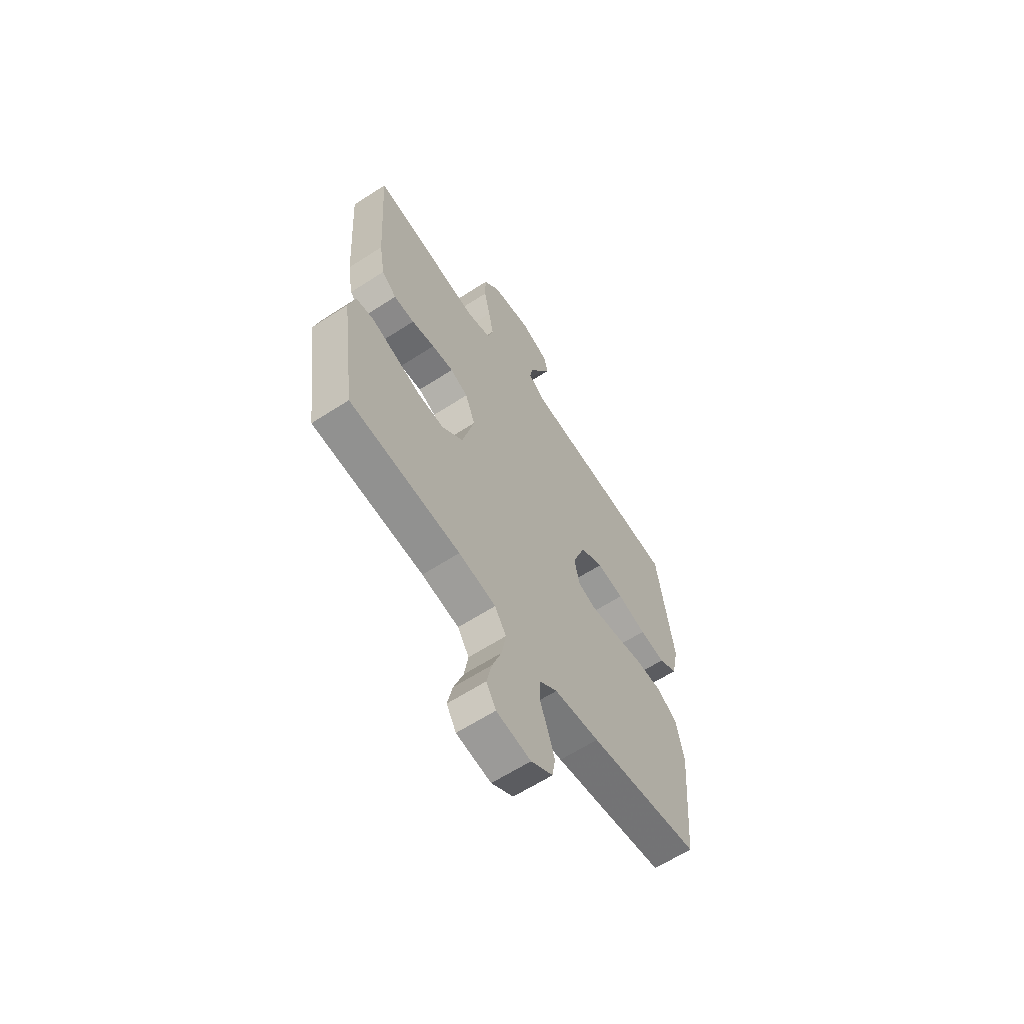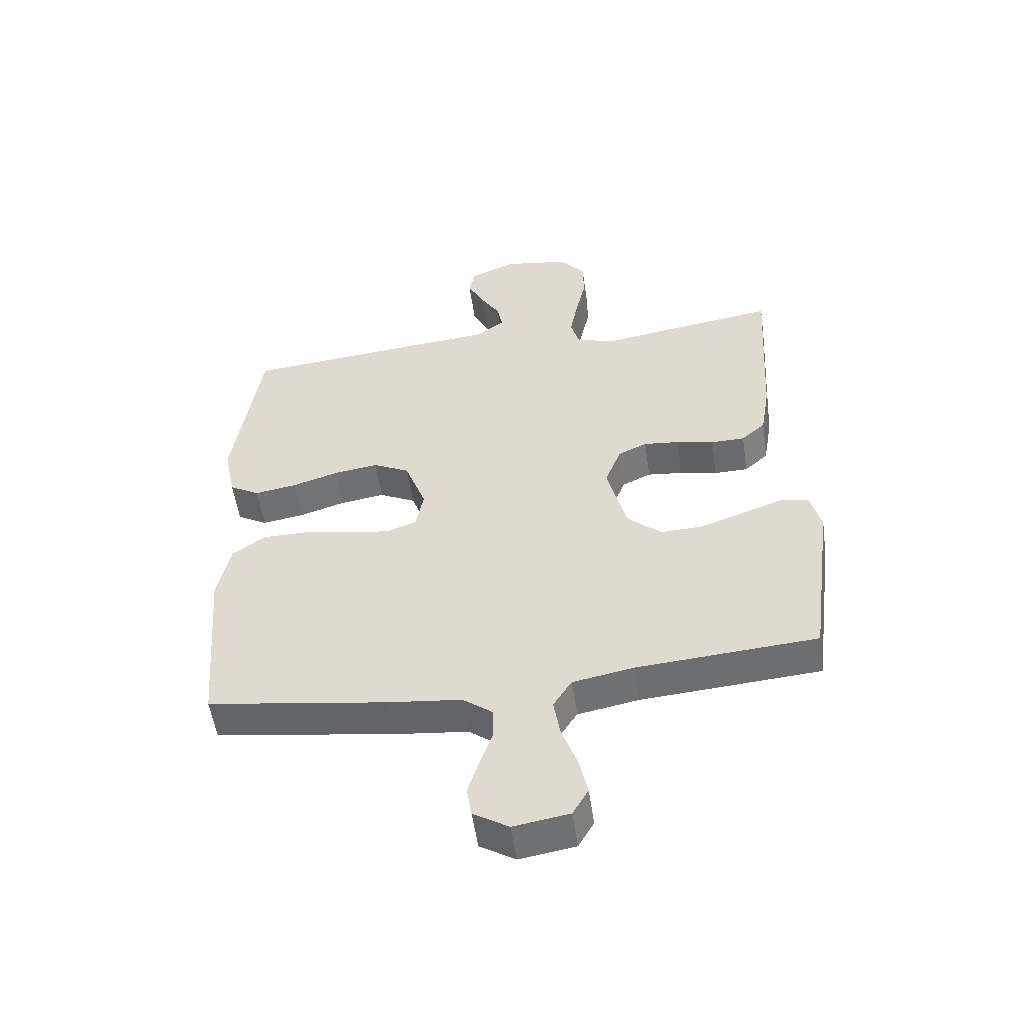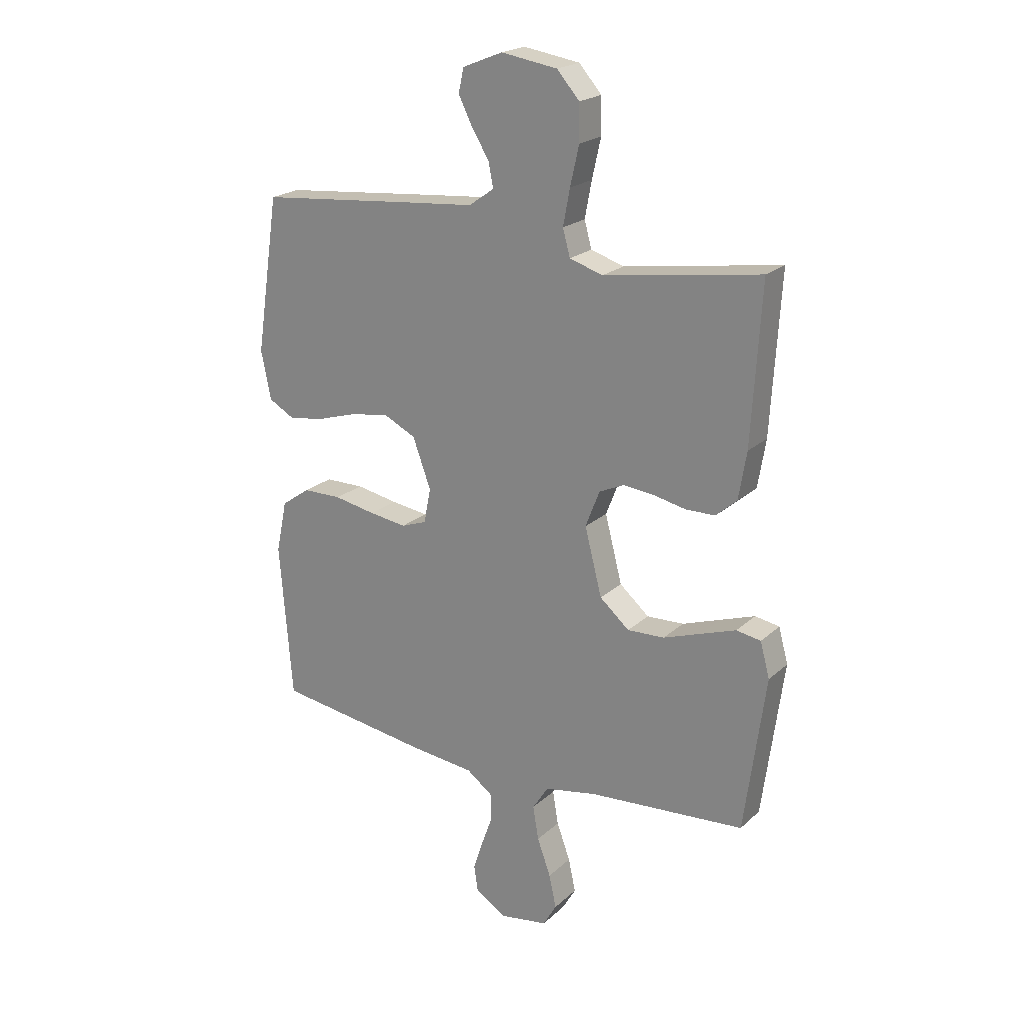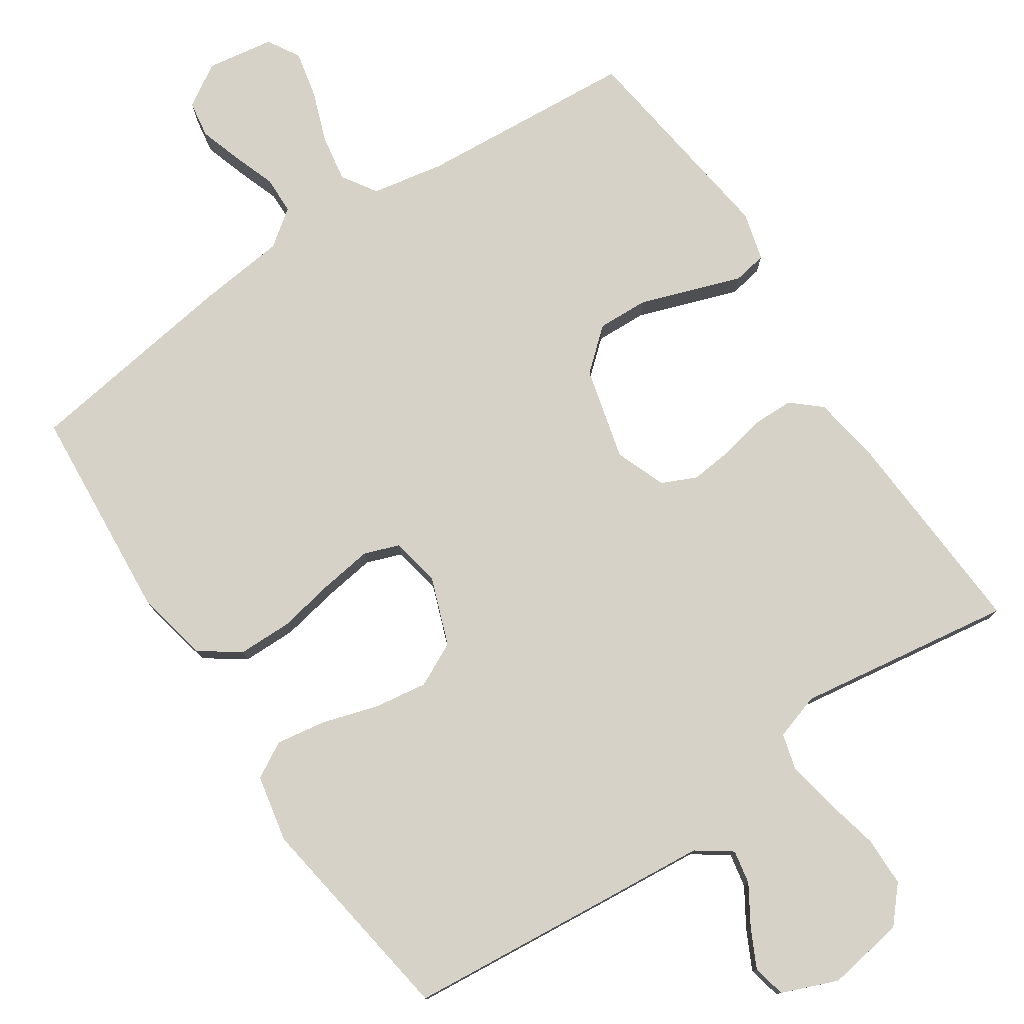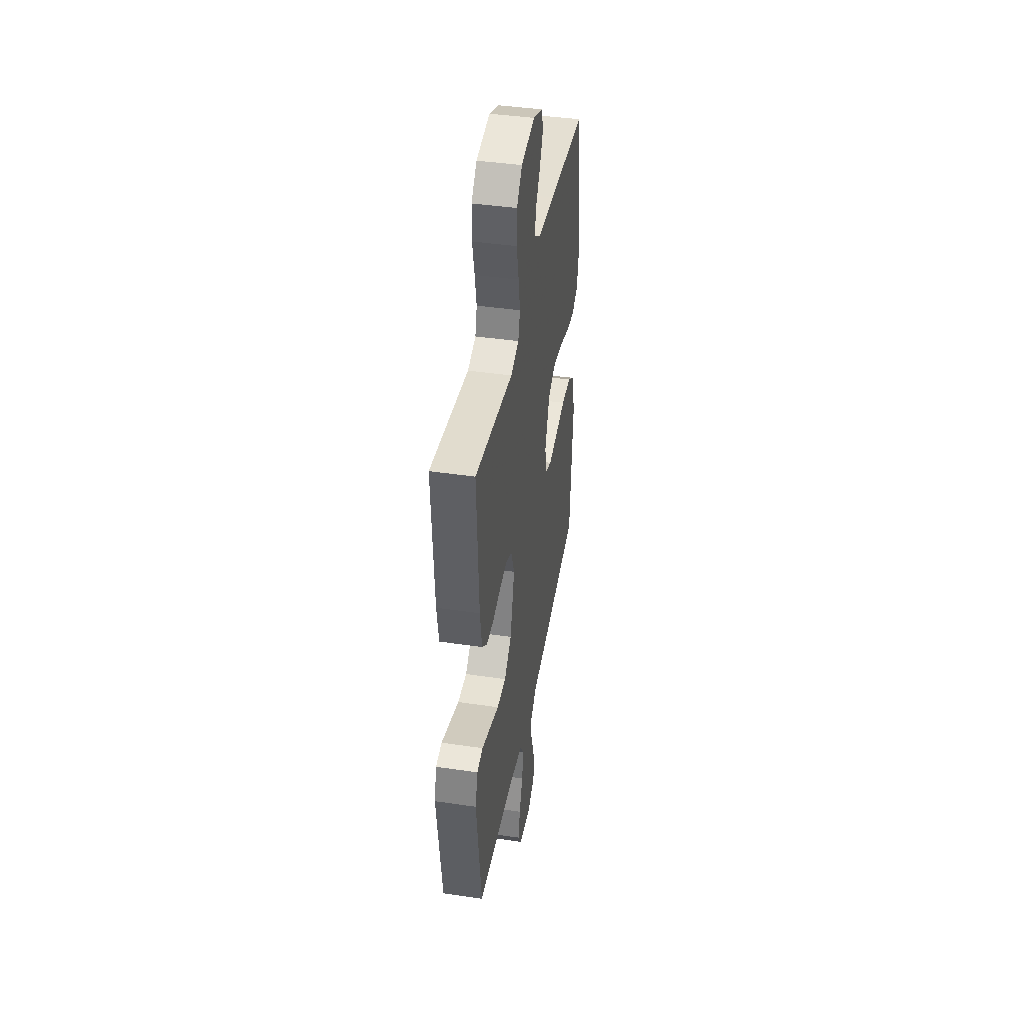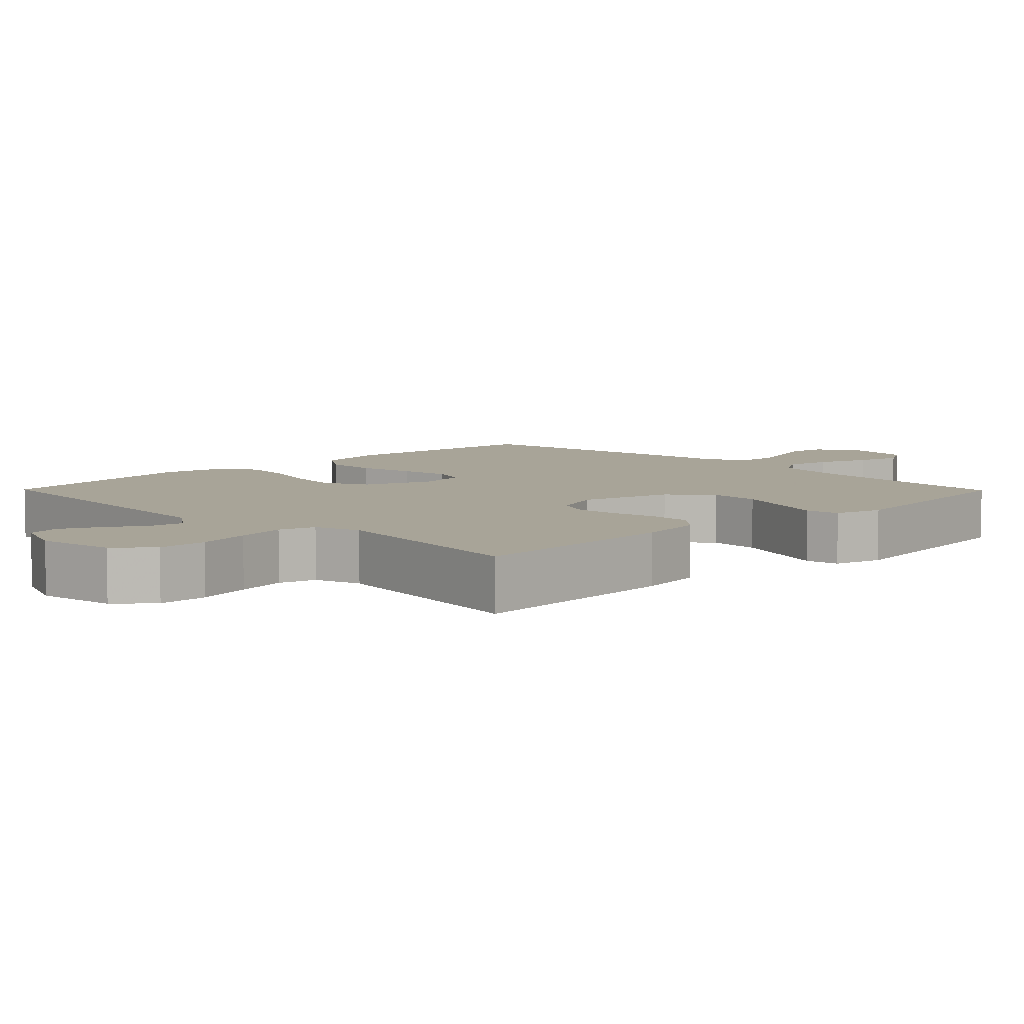
<metadata>
{"format":"obj","ext":"obj","renderer":"f3d","projection":"perspective","resolution":1024,"background":"white","views":[{"elev":-62.5,"azim":123.3,"up":"+Z"},{"elev":-53.2,"azim":8.1,"up":"+Z"},{"elev":21.3,"azim":33.1,"up":"+Z"},{"elev":78.1,"azim":-33.8,"up":"+Y"},{"elev":42.1,"azim":100.1,"up":"+Z"},{"elev":7.0,"azim":45.5,"up":"+Y"}]}
</metadata>
<code>
v 0.5 0.07 -0.5
v 0.2 0.07 -0.523
v 0.099 0.07 -0.542
v 0.068 0.07 -0.59
v 0.079 0.07 -0.655
v 0.105 0.07 -0.726
v 0.119 0.07 -0.79
v 0.093 0.07 -0.835
v 0 0.07 -0.85
v -0.059 0.07 -0.814
v -0.067 0.07 -0.763
v -0.048 0.07 -0.704
v -0.027 0.07 -0.645
v -0.028 0.07 -0.593
v -0.078 0.07 -0.556
v -0.2 0.07 -0.543
v -0.5 0.07 -0.5
v -0.524 0.07 -0.2
v -0.503 0.07 -0.1
v -0.448 0.07 -0.061
v -0.373 0.07 -0.06
v -0.293 0.07 -0.075
v -0.221 0.07 -0.085
v -0.172 0.07 -0.067
v -0.159 0.07 0
v -0.194 0.07 0.095
v -0.255 0.07 0.125
v -0.329 0.07 0.114
v -0.407 0.07 0.09
v -0.476 0.07 0.079
v -0.526 0.07 0.107
v -0.545 0.07 0.2
v -0.5 0.07 0.5
v -0.2 0.07 0.528
v -0.066 0.07 0.54
v -0.018 0.07 0.574
v -0.027 0.07 0.621
v -0.06 0.07 0.674
v -0.087 0.07 0.728
v -0.077 0.07 0.774
v 0 0.07 0.805
v 0.108 0.07 0.788
v 0.151 0.07 0.739
v 0.152 0.07 0.67
v 0.135 0.07 0.595
v 0.122 0.07 0.526
v 0.136 0.07 0.475
v 0.2 0.07 0.455
v 0.5 0.07 0.5
v 0.482 0.07 0.2
v 0.467 0.07 0.109
v 0.427 0.07 0.074
v 0.371 0.07 0.073
v 0.308 0.07 0.086
v 0.249 0.07 0.092
v 0.201 0.07 0.07
v 0.174 0.07 0
v 0.207 0.07 -0.128
v 0.264 0.07 -0.177
v 0.335 0.07 -0.174
v 0.409 0.07 -0.148
v 0.475 0.07 -0.125
v 0.522 0.07 -0.133
v 0.54 0.07 -0.2
v 0.5 0 -0.5
v 0.2 0 -0.523
v 0.099 0 -0.542
v 0.068 0 -0.59
v 0.079 0 -0.655
v 0.105 0 -0.726
v 0.119 0 -0.79
v 0.093 0 -0.835
v 0 0 -0.85
v -0.059 0 -0.814
v -0.067 0 -0.763
v -0.048 0 -0.704
v -0.027 0 -0.645
v -0.028 0 -0.593
v -0.078 0 -0.556
v -0.2 0 -0.543
v -0.5 0 -0.5
v -0.524 0 -0.2
v -0.503 0 -0.1
v -0.448 0 -0.061
v -0.373 0 -0.06
v -0.293 0 -0.075
v -0.221 0 -0.085
v -0.172 0 -0.067
v -0.159 0 0
v -0.194 0 0.095
v -0.255 0 0.125
v -0.329 0 0.114
v -0.407 0 0.09
v -0.476 0 0.079
v -0.526 0 0.107
v -0.545 0 0.2
v -0.5 0 0.5
v -0.2 0 0.528
v -0.066 0 0.54
v -0.018 0 0.574
v -0.027 0 0.621
v -0.06 0 0.674
v -0.087 0 0.728
v -0.077 0 0.774
v 0 0 0.805
v 0.108 0 0.788
v 0.151 0 0.739
v 0.152 0 0.67
v 0.135 0 0.595
v 0.122 0 0.526
v 0.136 0 0.475
v 0.2 0 0.455
v 0.5 0 0.5
v 0.482 0 0.2
v 0.467 0 0.109
v 0.427 0 0.074
v 0.371 0 0.073
v 0.308 0 0.086
v 0.249 0 0.092
v 0.201 0 0.07
v 0.174 0 0
v 0.207 0 -0.128
v 0.264 0 -0.177
v 0.335 0 -0.174
v 0.409 0 -0.148
v 0.475 0 -0.125
v 0.522 0 -0.133
v 0.54 0 -0.2
f 64 1 2
f 63 64 2
f 62 63 2
f 61 62 2
f 60 61 2
f 59 60 2 3
f 58 59 3 4
f 57 58 4
f 52 53 54
f 51 52 54
f 50 51 54
f 49 50 54
f 48 49 54
f 47 48 54 55
f 43 44 45
f 42 43 45
f 41 42 45
f 40 41 45
f 39 40 45
f 38 39 45
f 37 38 45
f 36 37 45 46
f 35 36 46 47
f 34 35 47
f 33 34 47
f 32 33 47
f 31 32 47
f 30 31 47
f 29 30 47
f 28 29 47
f 20 21 22
f 19 20 22
f 18 19 22
f 17 18 22
f 16 17 22
f 15 16 22
f 14 15 22 23
f 11 12 13
f 10 11 13
f 9 10 13
f 8 9 13
f 7 8 13
f 6 7 13
f 5 6 13
f 4 5 13 14
f 14 23 24
f 4 14 24
f 57 4 24
f 47 55 56
f 27 28 47
f 47 56 57
f 27 47 57
f 26 27 57
f 57 24 25
f 25 26 57
f 66 65 128
f 66 128 127
f 66 127 126
f 66 126 125
f 66 125 124
f 67 66 124 123
f 68 67 123 122
f 68 122 121
f 118 117 116
f 118 116 115
f 118 115 114
f 118 114 113
f 118 113 112
f 119 118 112 111
f 109 108 107
f 109 107 106
f 109 106 105
f 109 105 104
f 109 104 103
f 109 103 102
f 109 102 101
f 110 109 101 100
f 111 110 100 99
f 111 99 98
f 111 98 97
f 111 97 96
f 111 96 95
f 111 95 94
f 111 94 93
f 111 93 92
f 86 85 84
f 86 84 83
f 86 83 82
f 86 82 81
f 86 81 80
f 86 80 79
f 87 86 79 78
f 77 76 75
f 77 75 74
f 77 74 73
f 77 73 72
f 77 72 71
f 77 71 70
f 77 70 69
f 78 77 69 68
f 88 87 78
f 88 78 68
f 88 68 121
f 120 119 111
f 111 92 91
f 121 120 111
f 121 111 91
f 121 91 90
f 89 88 121
f 121 90 89
f 1 65 66 2
f 2 66 67 3
f 3 67 68 4
f 4 68 69 5
f 5 69 70 6
f 6 70 71 7
f 7 71 72 8
f 8 72 73 9
f 9 73 74 10
f 10 74 75 11
f 11 75 76 12
f 12 76 77 13
f 13 77 78 14
f 14 78 79 15
f 15 79 80 16
f 16 80 81 17
f 17 81 82 18
f 18 82 83 19
f 19 83 84 20
f 20 84 85 21
f 21 85 86 22
f 22 86 87 23
f 23 87 88 24
f 24 88 89 25
f 25 89 90 26
f 26 90 91 27
f 27 91 92 28
f 28 92 93 29
f 29 93 94 30
f 30 94 95 31
f 31 95 96 32
f 32 96 97 33
f 33 97 98 34
f 34 98 99 35
f 35 99 100 36
f 36 100 101 37
f 37 101 102 38
f 38 102 103 39
f 39 103 104 40
f 40 104 105 41
f 41 105 106 42
f 42 106 107 43
f 43 107 108 44
f 44 108 109 45
f 45 109 110 46
f 46 110 111 47
f 47 111 112 48
f 48 112 113 49
f 49 113 114 50
f 50 114 115 51
f 51 115 116 52
f 52 116 117 53
f 53 117 118 54
f 54 118 119 55
f 55 119 120 56
f 56 120 121 57
f 57 121 122 58
f 58 122 123 59
f 59 123 124 60
f 60 124 125 61
f 61 125 126 62
f 62 126 127 63
f 63 127 128 64
f 64 128 65 1

</code>
